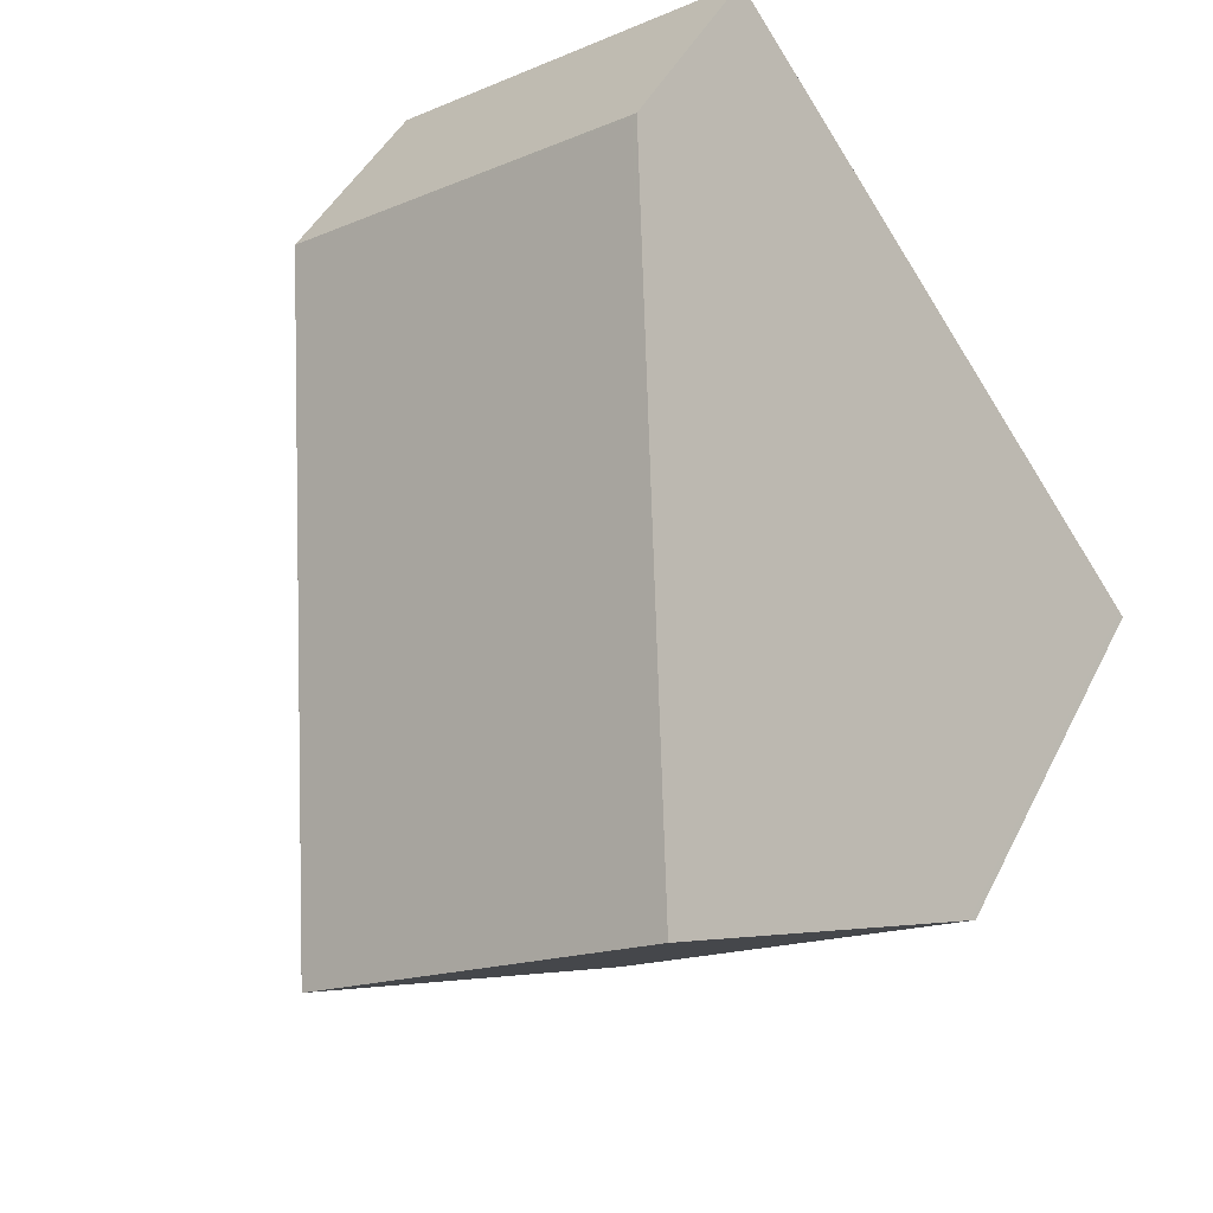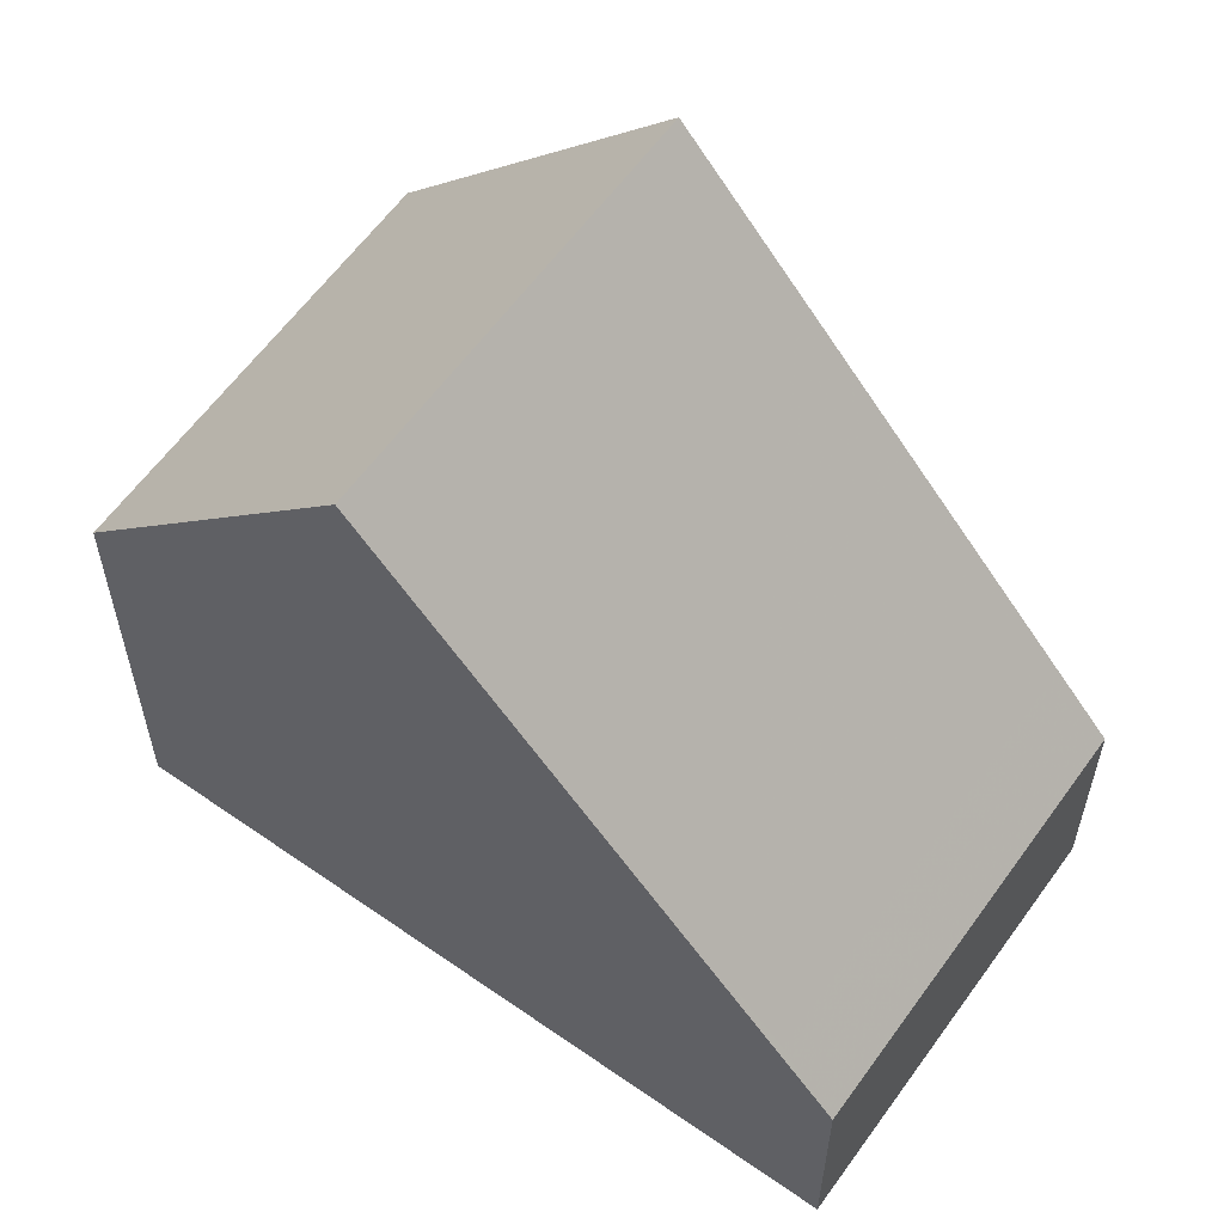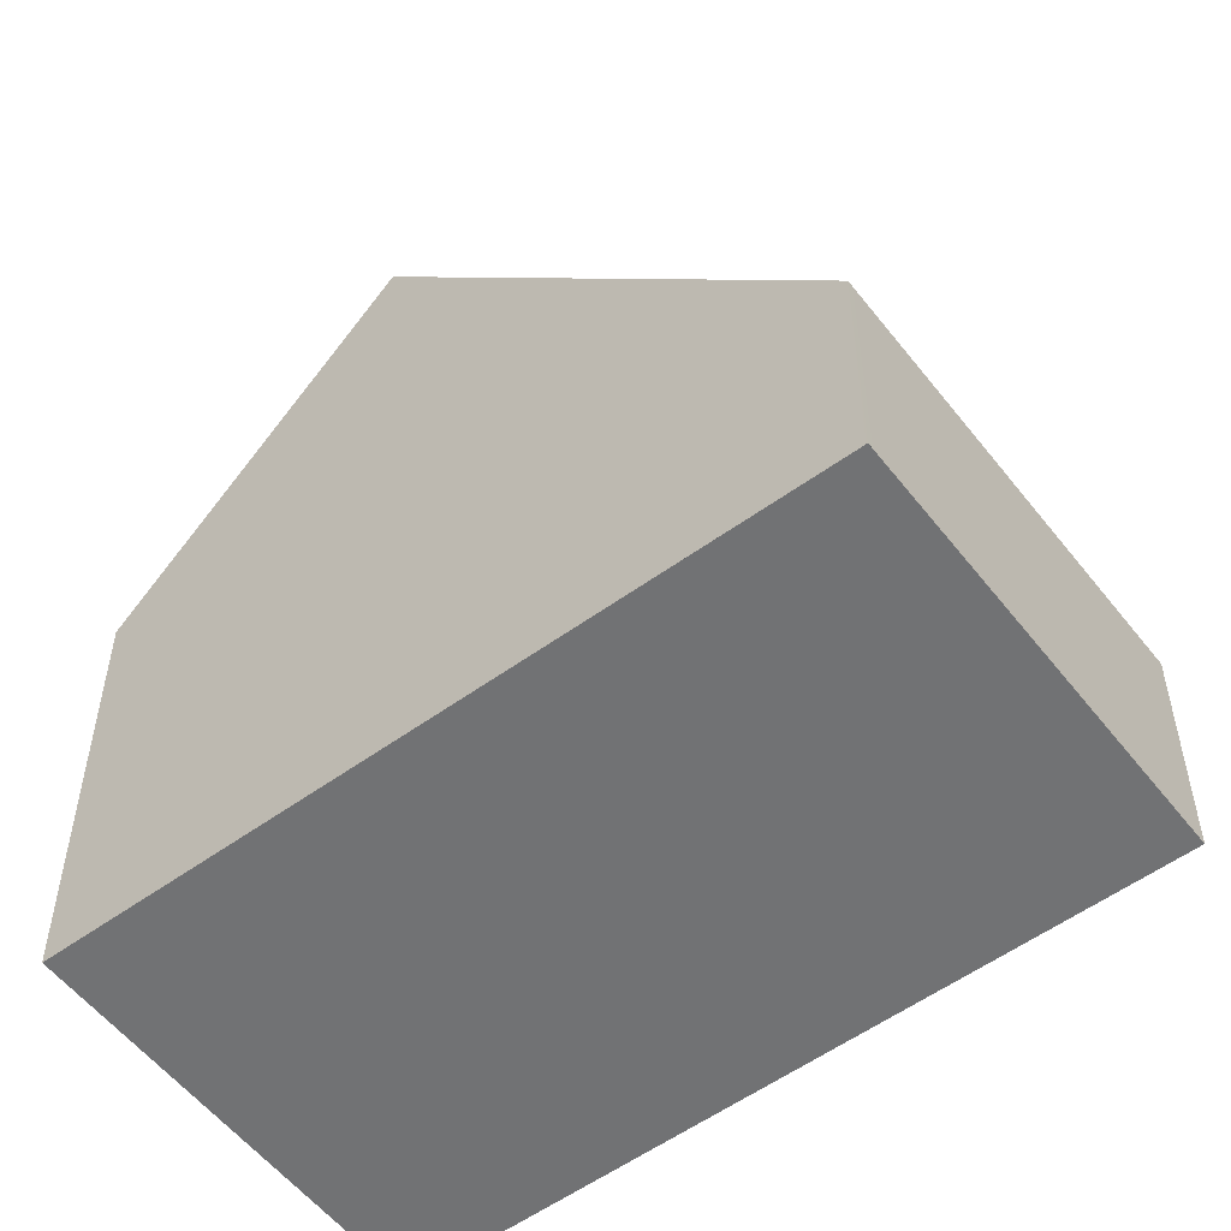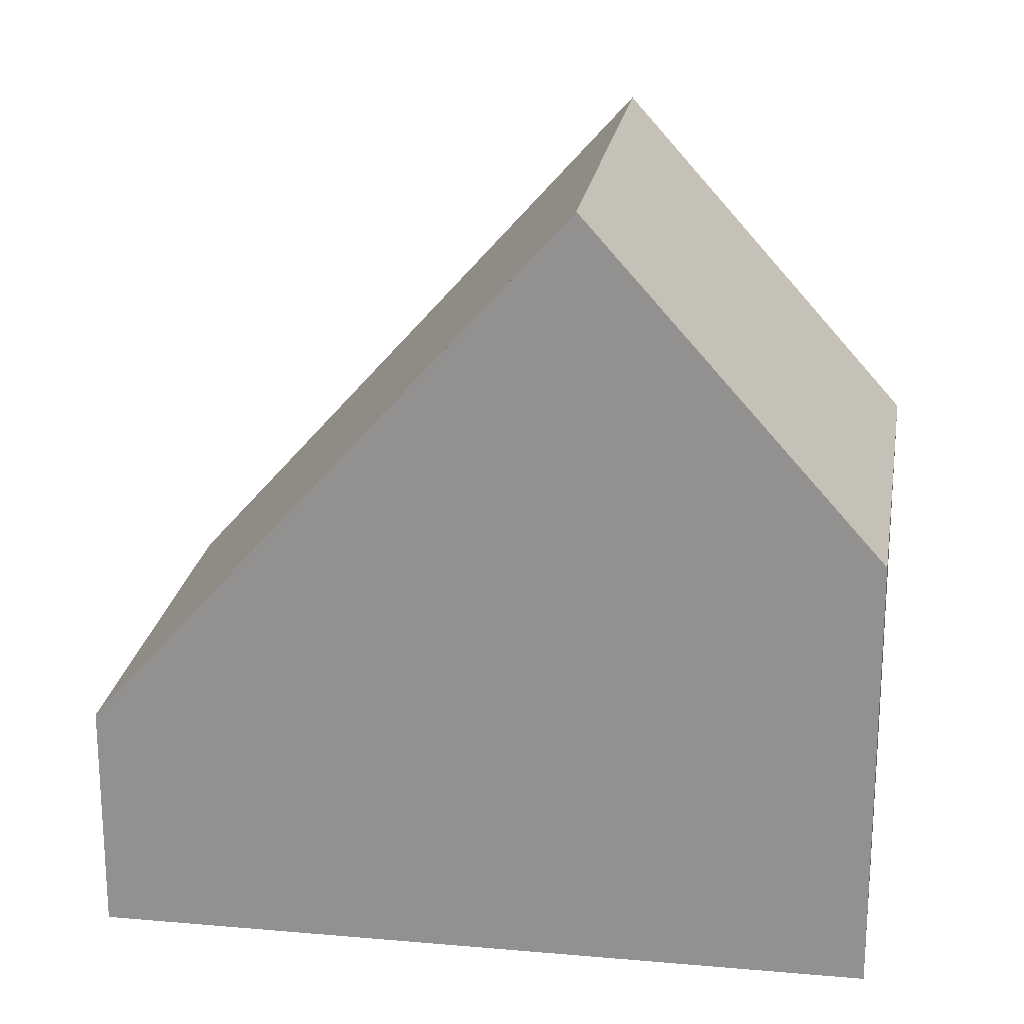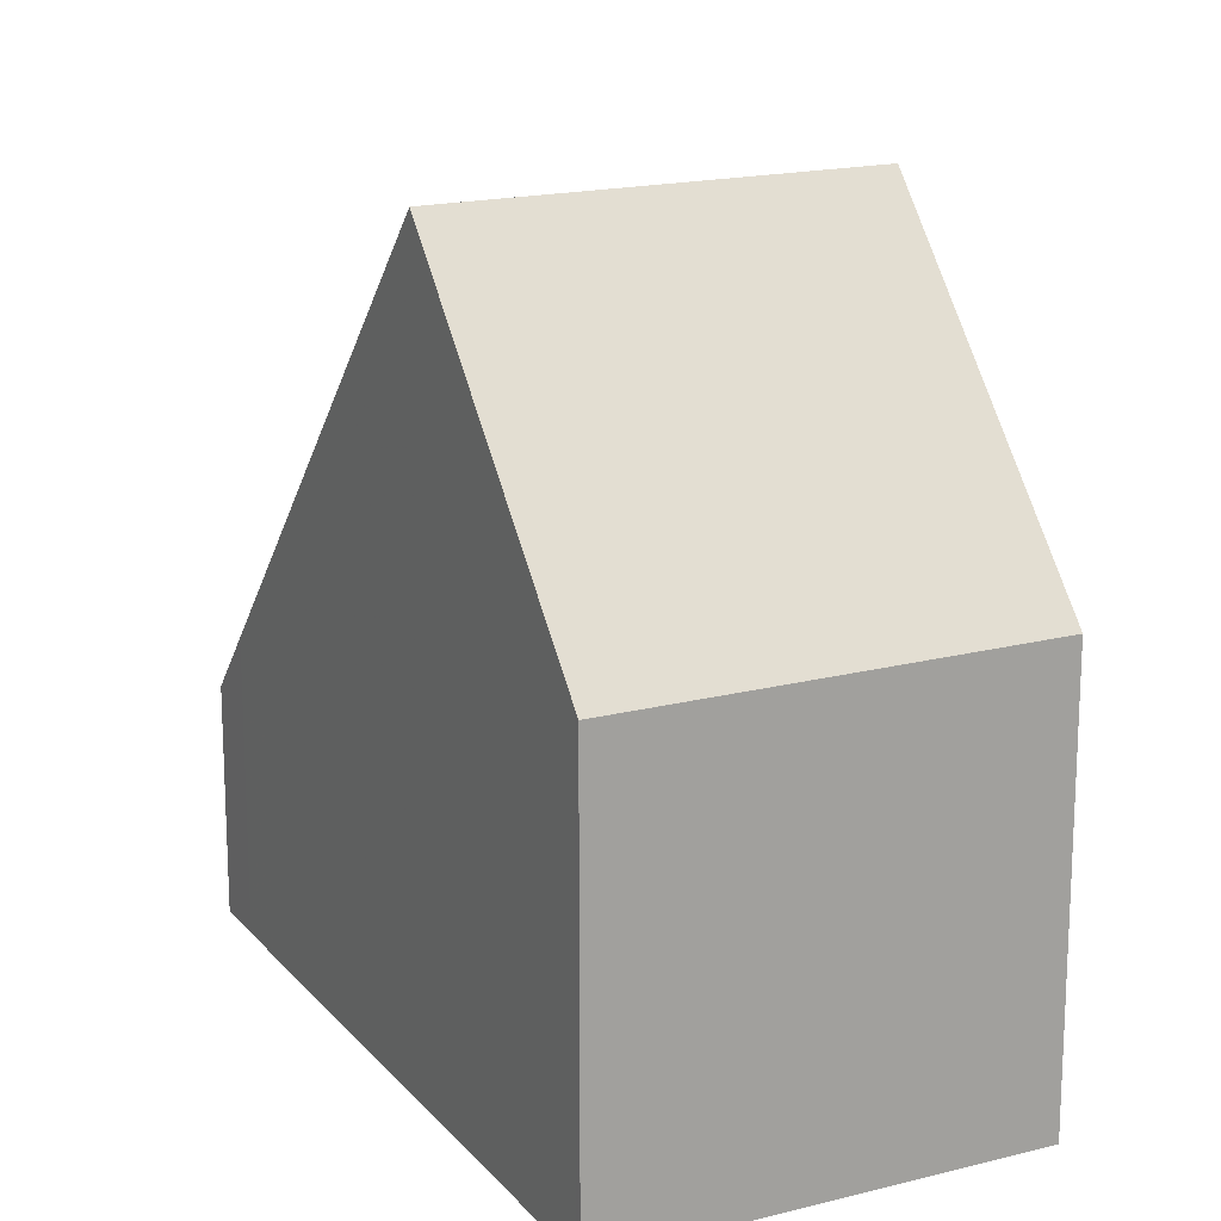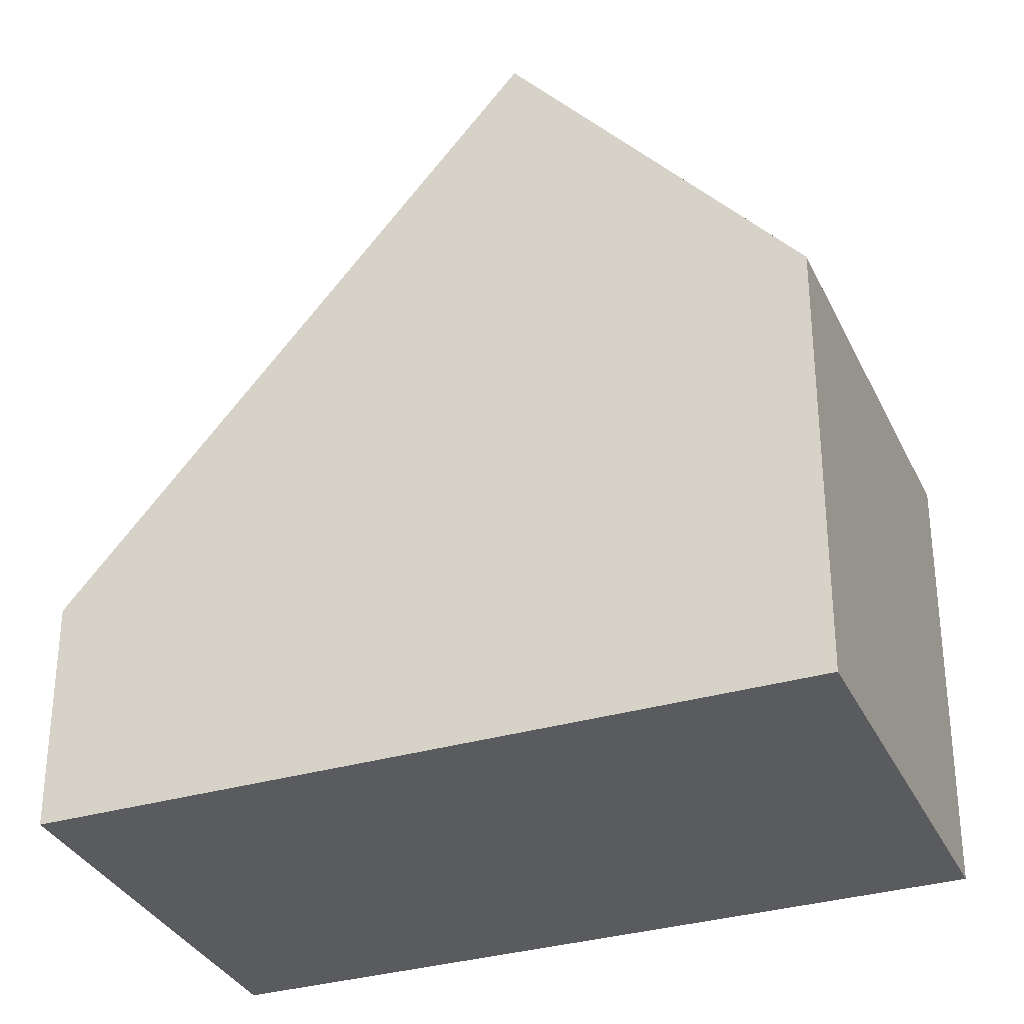
<metadata>
{"format":"obj","ext":"obj","renderer":"f3d","projection":"perspective","resolution":1024,"background":"white","views":[{"elev":43.8,"azim":24.9,"up":"+Y"},{"elev":60.7,"azim":160.8,"up":"+Z"},{"elev":-55.4,"azim":162.6,"up":"+Z"},{"elev":22.2,"azim":-45.9,"up":"+Z"},{"elev":17.6,"azim":8.5,"up":"+Z"},{"elev":-32.8,"azim":-32.6,"up":"+Z"}]}
</metadata>
<code>
v -2075 -2046 2.84
v -2071 -2043 2.828
v -2065 -2050 5.44
v -2070 -2054 5.423
v -2072 -2051 9.441
v -2067 -2048 9.443
v -2071 -2043 2.828
v -2068 -2048 9.443
v -2075 -2046 2.84
v -2072 -2051 9.441
v -2067 -2048 9.443
v -2072 -2051 9.441
v -2068 -2048 9.443
v -2072 -2051 9.441
v -2065 -2051 5.44
v -2070 -2054 5.423
v -2070 -2054 5.522
v -2070 -2054 5.522
v -2066 -2050 5.539
v -2065 -2050 5.539
v -2074 -2047 4.47
v -2074 -2047 4.47
v -2070 -2044 4.458
v -2070 -2044 4.458
v -2075 -2046 3.652
v -2075 -2046 3.652
v -2070 -2043 3.64
v -2070 -2043 3.639
v -2075 -2046 2.86
v -2075 -2046 2.86
v -2071 -2043 2.848
v -2071 -2043 2.848
v -2075 -2046 2.84
v -2075 -2046 2.84
v -2075 -2046 0
v -2075 -2046 -4.441e-16
v -2071 -2043 2.848
v -2071 -2043 2.828
v -2071 -2043 0
v -2071 -2043 -4.441e-16
v -2065 -2051 5.44
v -2065 -2050 5.44
v -2065 -2050 0
v -2065 -2051 0
v -2070 -2054 5.522
v -2070 -2054 5.423
v -2070 -2054 8.882e-16
v -2070 -2054 0
v -2074 -2047 4.47
v -2072 -2051 9.441
v -2072 -2051 0
v -2074 -2047 0
v -2071 -2043 2.828
v -2071 -2043 2.828
v -2071 -2043 0
v -2071 -2043 0
v -2071 -2043 2.828
v -2075 -2046 2.84
v -2075 -2046 -4.441e-16
v -2071 -2043 0
v -2065 -2050 5.539
v -2067 -2048 9.443
v -2067 -2048 -1.776e-15
v -2065 -2050 0
v -2070 -2054 5.423
v -2065 -2051 5.44
v -2065 -2051 0
v -2070 -2054 0
v -2070 -2054 5.423
v -2070 -2054 5.423
v -2070 -2054 0
v -2070 -2054 8.882e-16
v -2072 -2051 9.441
v -2070 -2054 5.522
v -2070 -2054 0
v -2072 -2051 0
v -2065 -2050 5.44
v -2065 -2050 5.539
v -2065 -2050 0
v -2065 -2050 0
v -2075 -2046 3.652
v -2074 -2047 4.47
v -2074 -2047 0
v -2075 -2046 0
v -2067 -2048 9.443
v -2070 -2044 4.458
v -2070 -2044 0
v -2067 -2048 -1.776e-15
v -2075 -2046 2.86
v -2075 -2046 3.652
v -2075 -2046 0
v -2075 -2046 0
v -2070 -2044 4.458
v -2070 -2043 3.639
v -2070 -2043 0
v -2070 -2044 0
v -2075 -2046 2.84
v -2075 -2046 2.86
v -2075 -2046 0
v -2075 -2046 0
v -2070 -2043 3.639
v -2071 -2043 2.848
v -2071 -2043 -4.441e-16
v -2070 -2043 0
v -2075 -2046 0
v -2071 -2043 0
v -2065 -2050 0
v -2070 -2054 0
f 22 10 5 21
f 24 6 8 23
f 23 8 10 22
f 18 16 4 17
f 20 3 15 19
f 19 15 16 18
f 17 12 14 18
f 19 13 11 20
f 18 14 13 19
f 26 22 21 25
f 28 24 23 27
f 27 23 22 26
f 30 26 25 29
f 32 28 27 31
f 31 27 26 30
f 29 1 9 30
f 31 7 2 32
f 30 9 7 31
f 34 35 36 33
f 38 39 40 37
f 42 43 44 41
f 46 47 48 45
f 50 51 52 49
f 54 55 56 53
f 58 59 60 57
f 62 63 64 61
f 66 67 68 65
f 70 71 72 69
f 74 75 76 73
f 78 79 80 77
f 82 83 84 81
f 86 87 88 85
f 90 91 92 89
f 94 95 96 93
f 98 99 100 97
f 102 103 104 101
f 106 107 108 105

</code>
